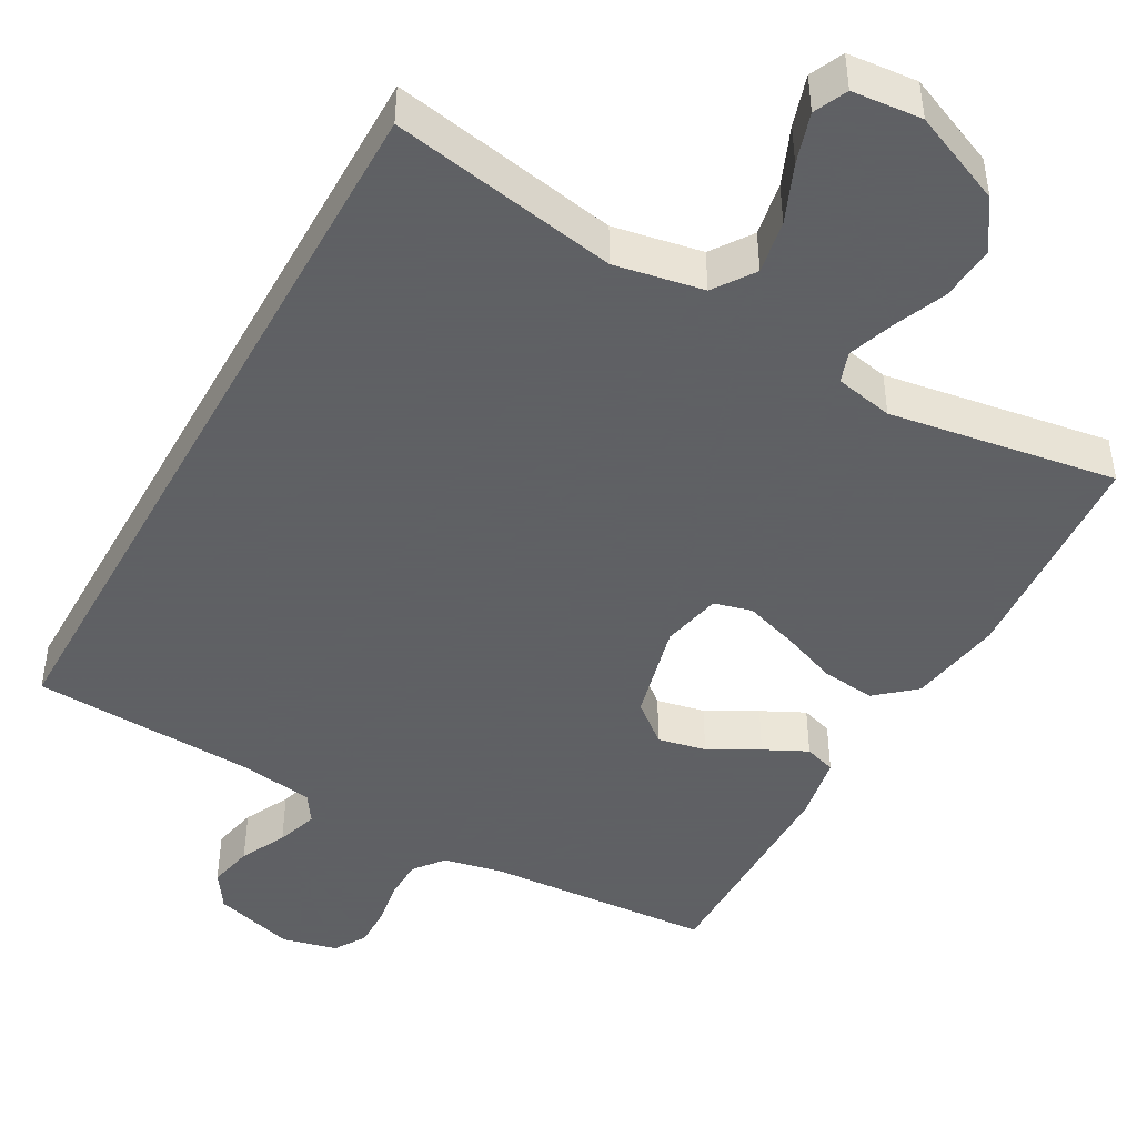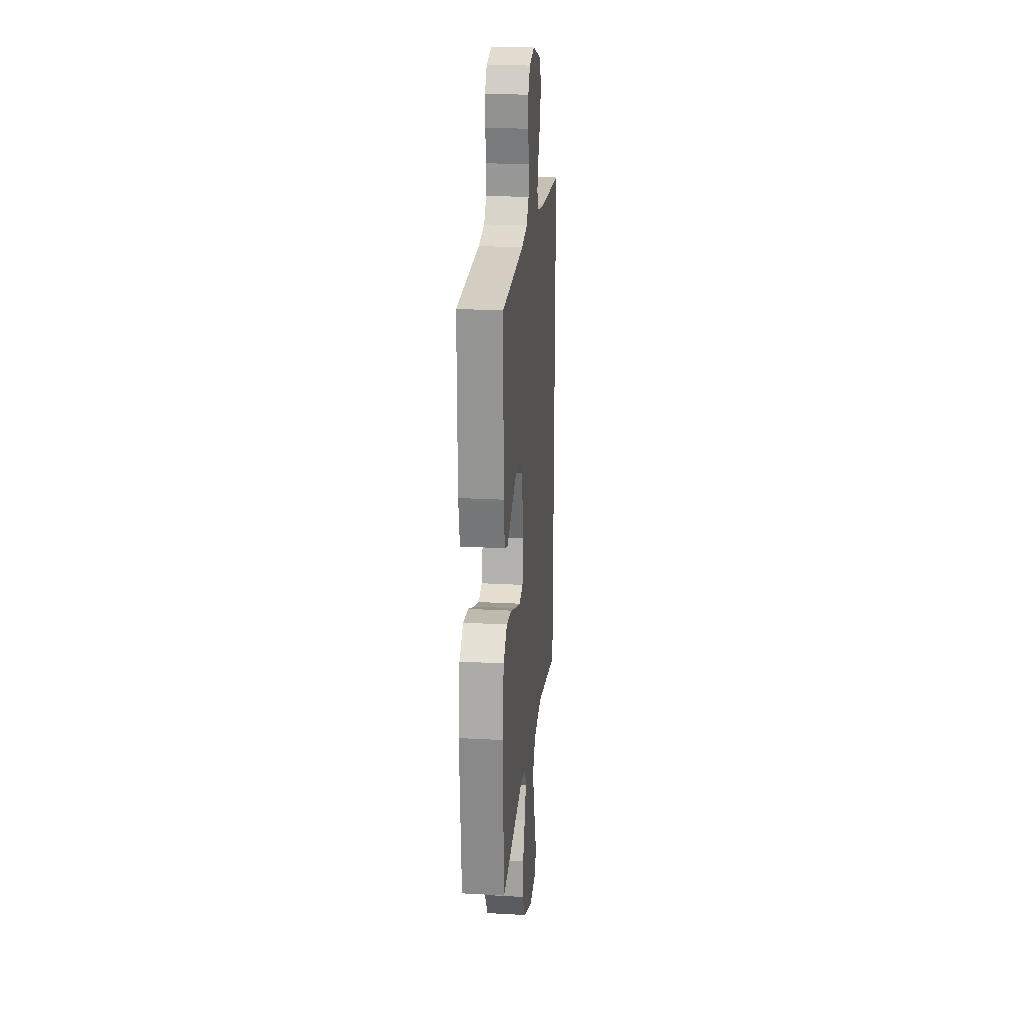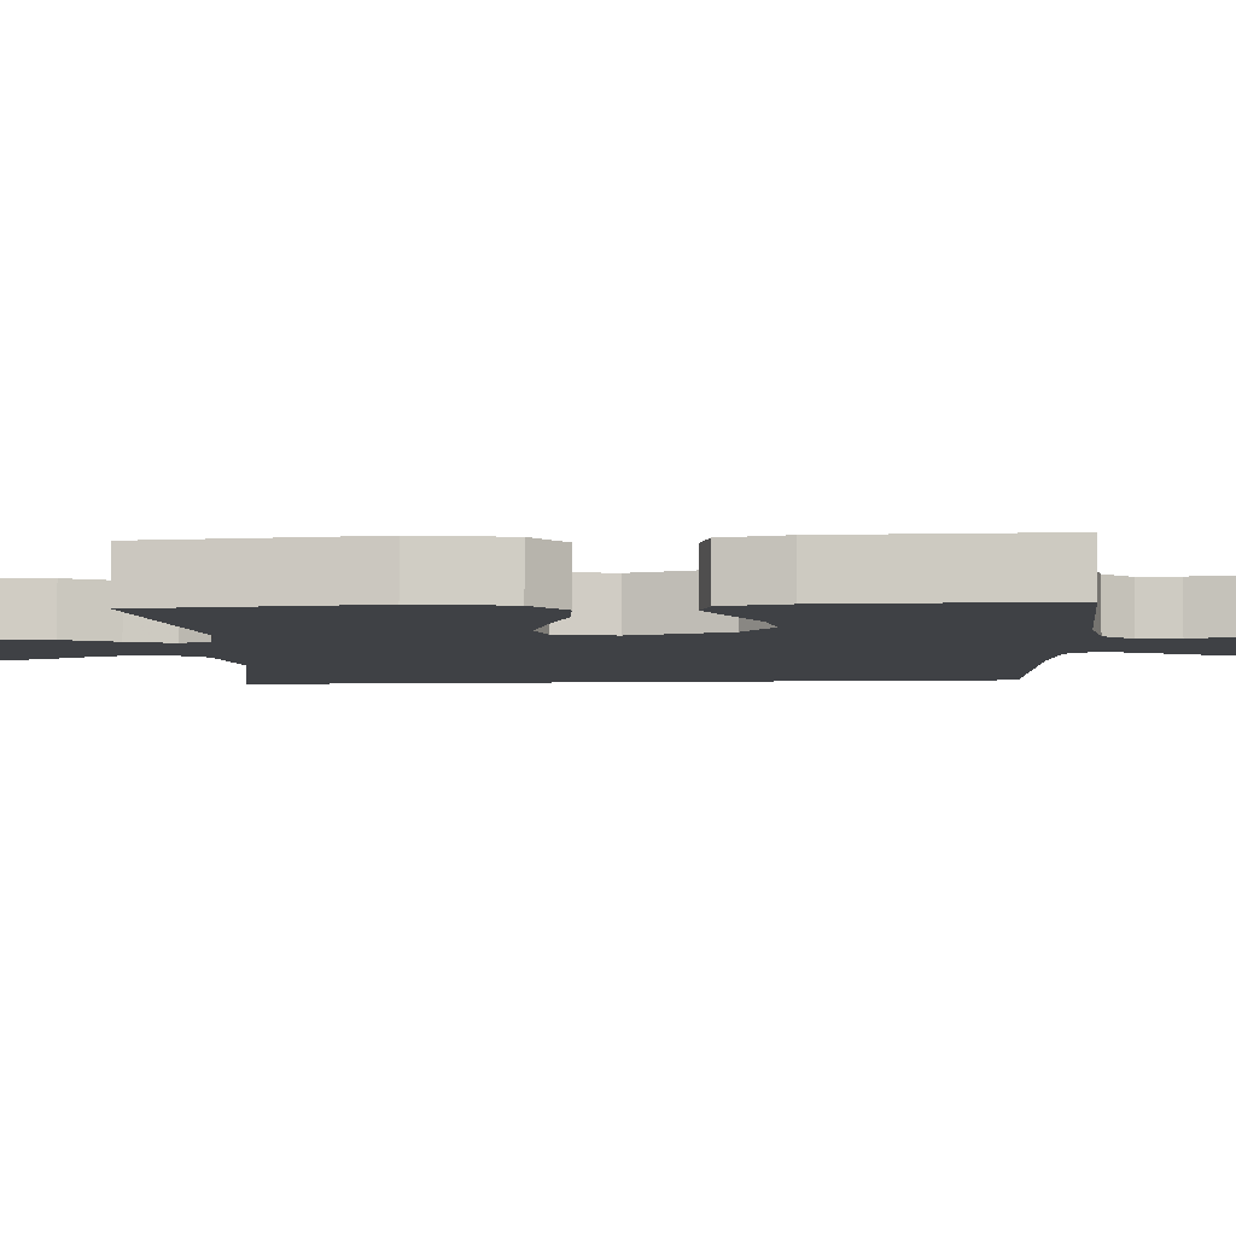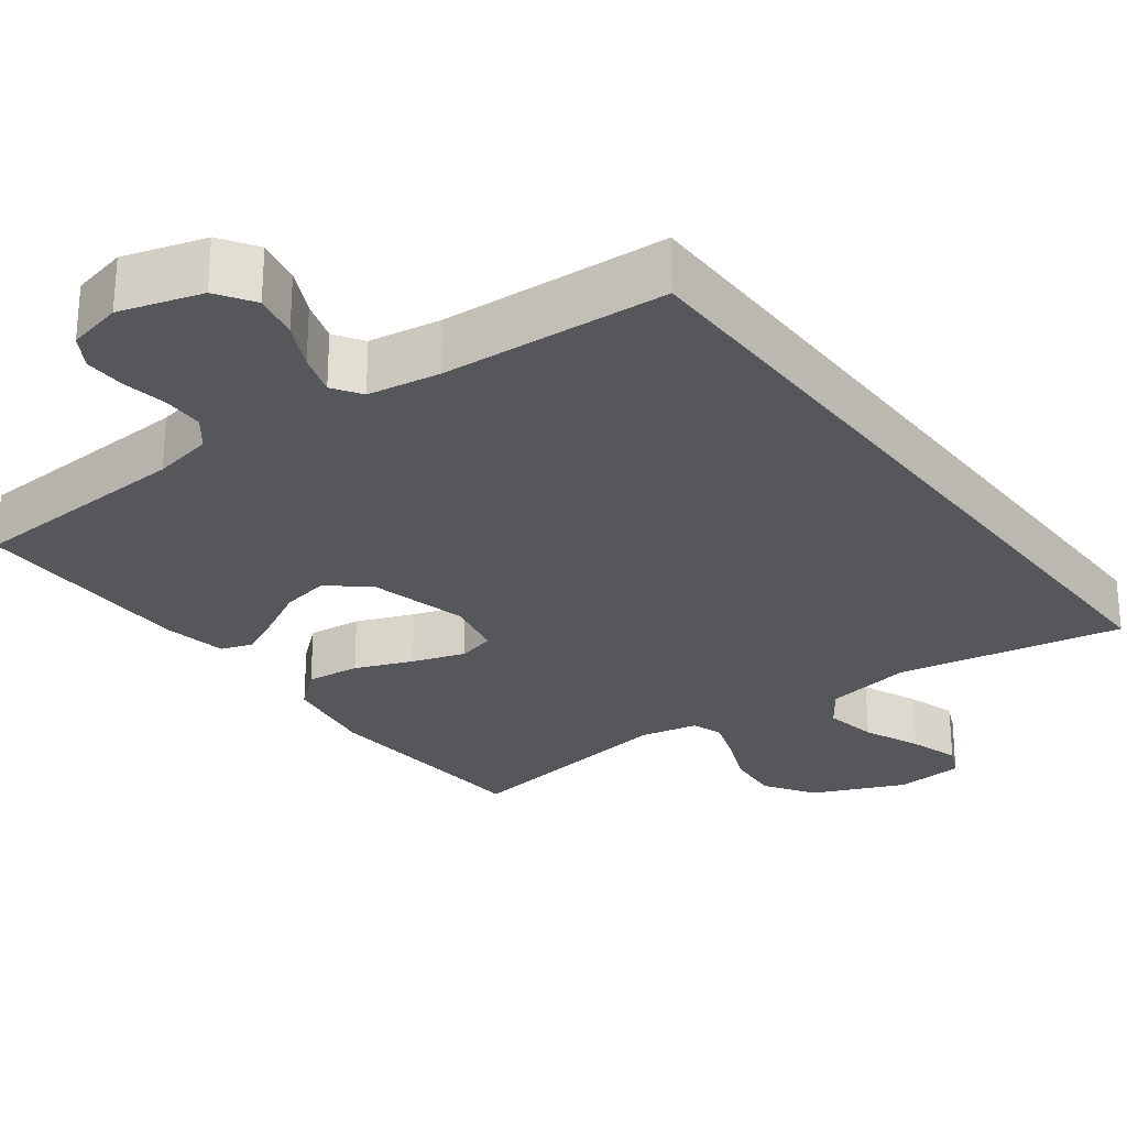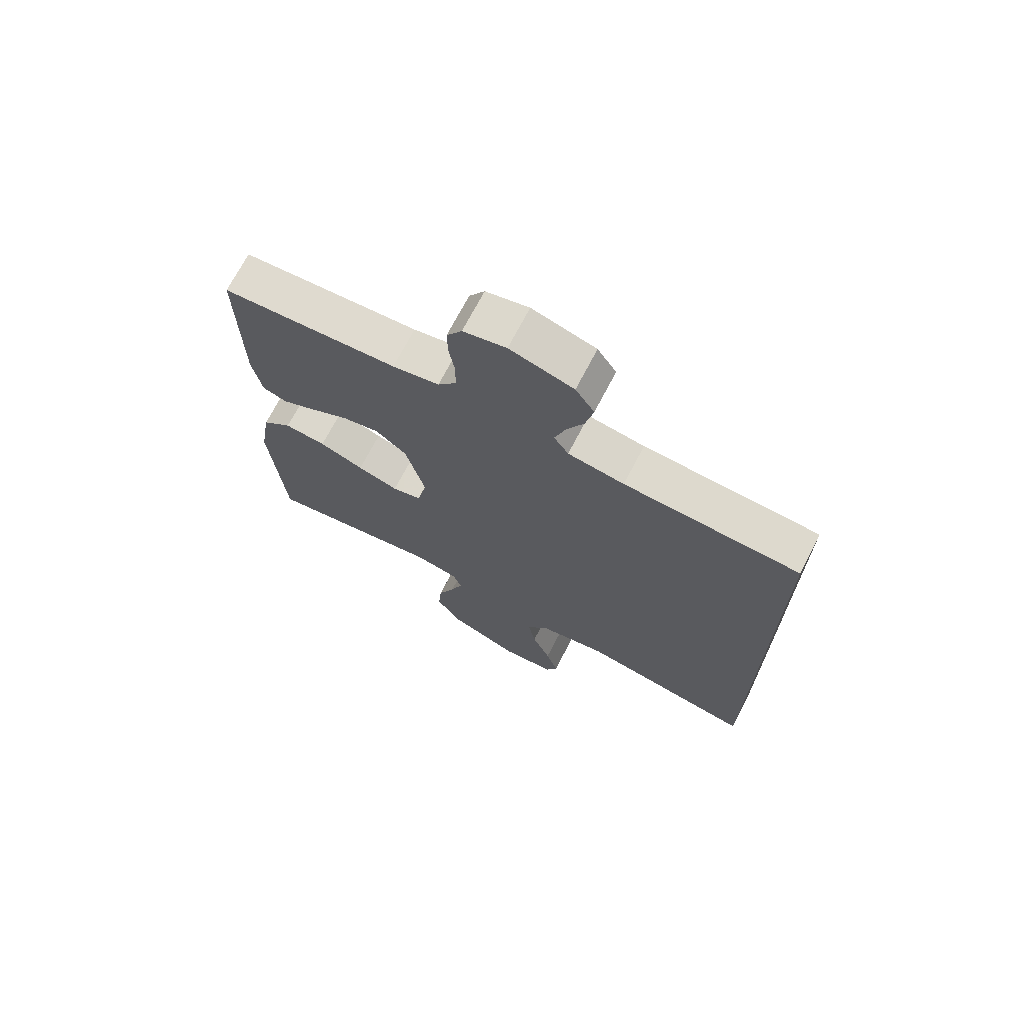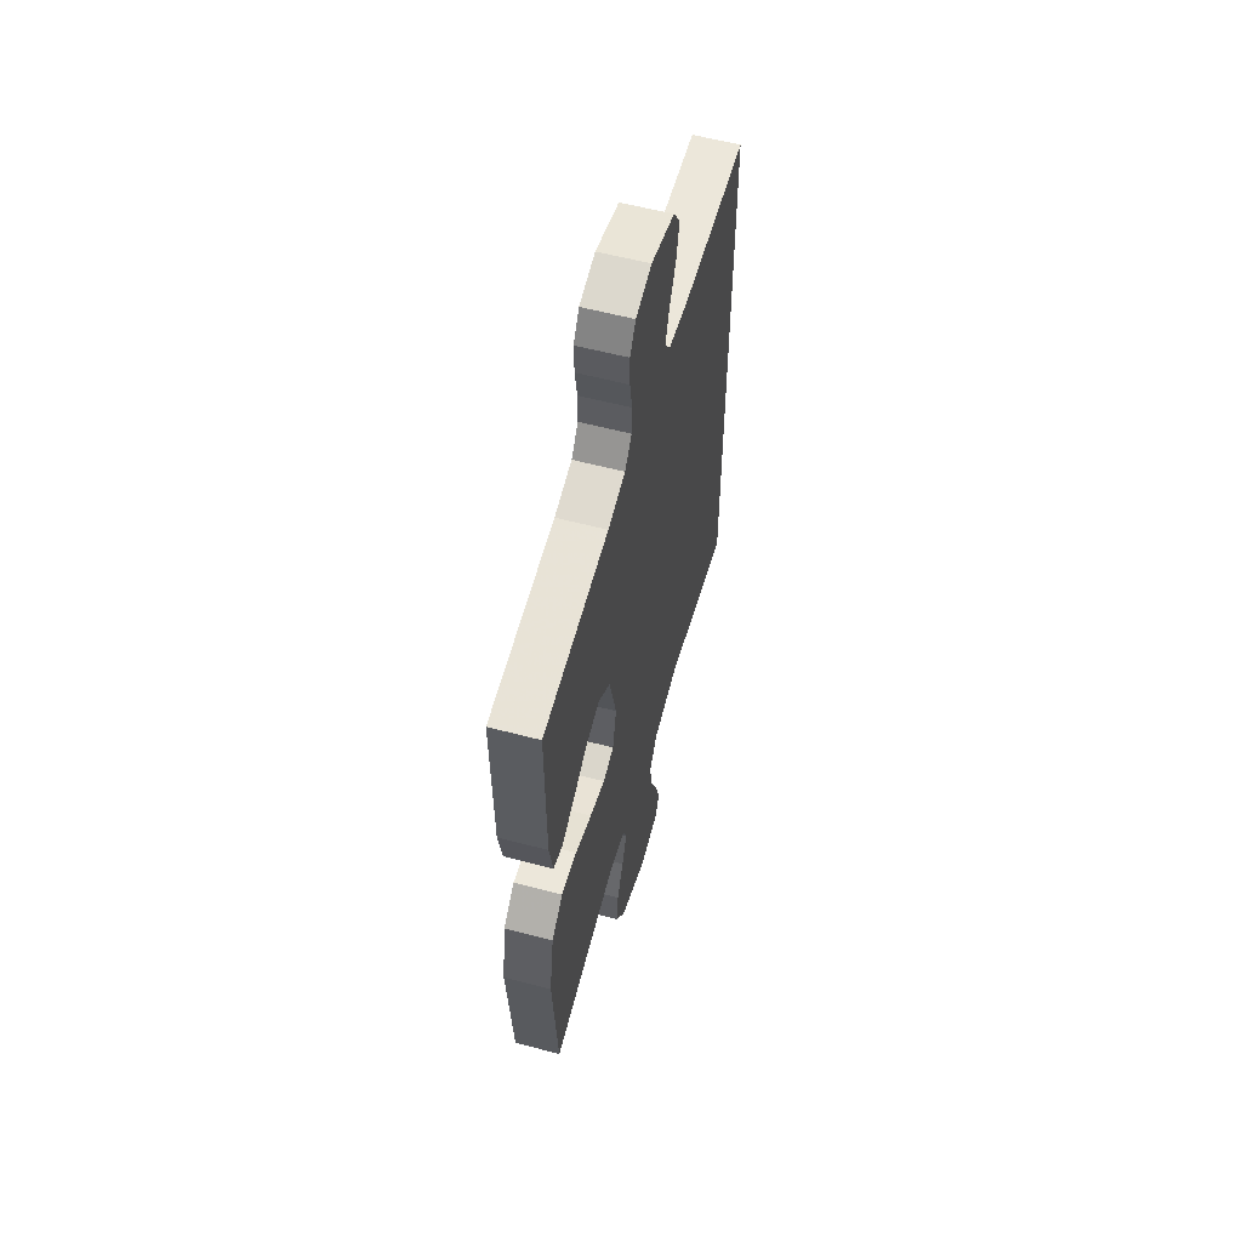
<metadata>
{"format":"obj","ext":"obj","renderer":"f3d","projection":"perspective","resolution":1024,"background":"white","views":[{"elev":-45.3,"azim":151.0,"up":"+Y"},{"elev":21.7,"azim":-84.4,"up":"+Z"},{"elev":-5.6,"azim":-86.0,"up":"+Y"},{"elev":-27.0,"azim":36.9,"up":"+Y"},{"elev":71.1,"azim":27.4,"up":"+Z"},{"elev":58.6,"azim":-74.8,"up":"+Z"}]}
</metadata>
<code>
v 0.5 0.07 -0.547
v 0.2 0.07 -0.491
v 0.083 0.07 -0.512
v 0.046 0.07 -0.565
v 0.059 0.07 -0.636
v 0.091 0.07 -0.712
v 0.112 0.07 -0.779
v 0.092 0.07 -0.823
v 0 0.07 -0.831
v -0.122 0.07 -0.778
v -0.165 0.07 -0.712
v -0.159 0.07 -0.64
v -0.13 0.07 -0.571
v -0.109 0.07 -0.511
v -0.123 0.07 -0.47
v -0.2 0.07 -0.454
v -0.5 0.07 -0.5
v -0.522 0.07 -0.2
v -0.502 0.07 -0.075
v -0.451 0.07 -0.031
v -0.38 0.07 -0.039
v -0.304 0.07 -0.069
v -0.234 0.07 -0.092
v -0.184 0.07 -0.079
v -0.167 0.07 0
v -0.2 0.07 0.132
v -0.253 0.07 0.176
v -0.317 0.07 0.163
v -0.383 0.07 0.127
v -0.44 0.07 0.099
v -0.482 0.07 0.113
v -0.498 0.07 0.2
v -0.5 0.07 0.5
v -0.2 0.07 0.518
v -0.12 0.07 0.534
v -0.089 0.07 0.574
v -0.088 0.07 0.628
v -0.098 0.07 0.688
v -0.099 0.07 0.743
v -0.073 0.07 0.785
v 0 0.07 0.802
v 0.108 0.07 0.77
v 0.14 0.07 0.721
v 0.127 0.07 0.661
v 0.097 0.07 0.6
v 0.079 0.07 0.545
v 0.104 0.07 0.507
v 0.2 0.07 0.492
v 0.5 0.07 0.475
v 0.5 0 -0.547
v 0.2 0 -0.491
v 0.083 0 -0.512
v 0.046 0 -0.565
v 0.059 0 -0.636
v 0.091 0 -0.712
v 0.112 0 -0.779
v 0.092 0 -0.823
v 0 0 -0.831
v -0.122 0 -0.778
v -0.165 0 -0.712
v -0.159 0 -0.64
v -0.13 0 -0.571
v -0.109 0 -0.511
v -0.123 0 -0.47
v -0.2 0 -0.454
v -0.5 0 -0.5
v -0.522 0 -0.2
v -0.502 0 -0.075
v -0.451 0 -0.031
v -0.38 0 -0.039
v -0.304 0 -0.069
v -0.234 0 -0.092
v -0.184 0 -0.079
v -0.167 0 0
v -0.2 0 0.132
v -0.253 0 0.176
v -0.317 0 0.163
v -0.383 0 0.127
v -0.44 0 0.099
v -0.482 0 0.113
v -0.498 0 0.2
v -0.5 0 0.5
v -0.2 0 0.518
v -0.12 0 0.534
v -0.089 0 0.574
v -0.088 0 0.628
v -0.098 0 0.688
v -0.099 0 0.743
v -0.073 0 0.785
v 0 0 0.802
v 0.108 0 0.77
v 0.14 0 0.721
v 0.127 0 0.661
v 0.097 0 0.6
v 0.079 0 0.545
v 0.104 0 0.507
v 0.2 0 0.492
v 0.5 0 0.475
f 48 49 1 2
f 47 48 2 3
f 46 47 3 4
f 43 44 45
f 42 43 45
f 41 42 45
f 40 41 45
f 39 40 45
f 38 39 45
f 37 38 45
f 36 37 45 46
f 35 36 46 4
f 32 33 34
f 31 32 34
f 30 31 34
f 29 30 34
f 28 29 34
f 27 28 34 35
f 26 27 35
f 25 26 35 4
f 20 21 22
f 19 20 22
f 18 19 22
f 17 18 22
f 16 17 22
f 15 16 22 23
f 14 15 23 24
f 11 12 13
f 10 11 13
f 9 10 13
f 8 9 13
f 7 8 13
f 6 7 13
f 5 6 13
f 5 13 14
f 14 24 25
f 5 14 25
f 4 5 25
f 51 50 98 97
f 52 51 97 96
f 53 52 96 95
f 94 93 92
f 94 92 91
f 94 91 90
f 94 90 89
f 94 89 88
f 94 88 87
f 94 87 86
f 95 94 86 85
f 53 95 85 84
f 83 82 81
f 83 81 80
f 83 80 79
f 83 79 78
f 83 78 77
f 84 83 77 76
f 84 76 75
f 53 84 75 74
f 71 70 69
f 71 69 68
f 71 68 67
f 71 67 66
f 71 66 65
f 72 71 65 64
f 73 72 64 63
f 62 61 60
f 62 60 59
f 62 59 58
f 62 58 57
f 62 57 56
f 62 56 55
f 62 55 54
f 63 62 54
f 74 73 63
f 74 63 54
f 74 54 53
f 1 50 51 2
f 2 51 52 3
f 3 52 53 4
f 4 53 54 5
f 5 54 55 6
f 6 55 56 7
f 7 56 57 8
f 8 57 58 9
f 9 58 59 10
f 10 59 60 11
f 11 60 61 12
f 12 61 62 13
f 13 62 63 14
f 14 63 64 15
f 15 64 65 16
f 16 65 66 17
f 17 66 67 18
f 18 67 68 19
f 19 68 69 20
f 20 69 70 21
f 21 70 71 22
f 22 71 72 23
f 23 72 73 24
f 24 73 74 25
f 25 74 75 26
f 26 75 76 27
f 27 76 77 28
f 28 77 78 29
f 29 78 79 30
f 30 79 80 31
f 31 80 81 32
f 32 81 82 33
f 33 82 83 34
f 34 83 84 35
f 35 84 85 36
f 36 85 86 37
f 37 86 87 38
f 38 87 88 39
f 39 88 89 40
f 40 89 90 41
f 41 90 91 42
f 42 91 92 43
f 43 92 93 44
f 44 93 94 45
f 45 94 95 46
f 46 95 96 47
f 47 96 97 48
f 48 97 98 49
f 49 98 50 1

</code>
